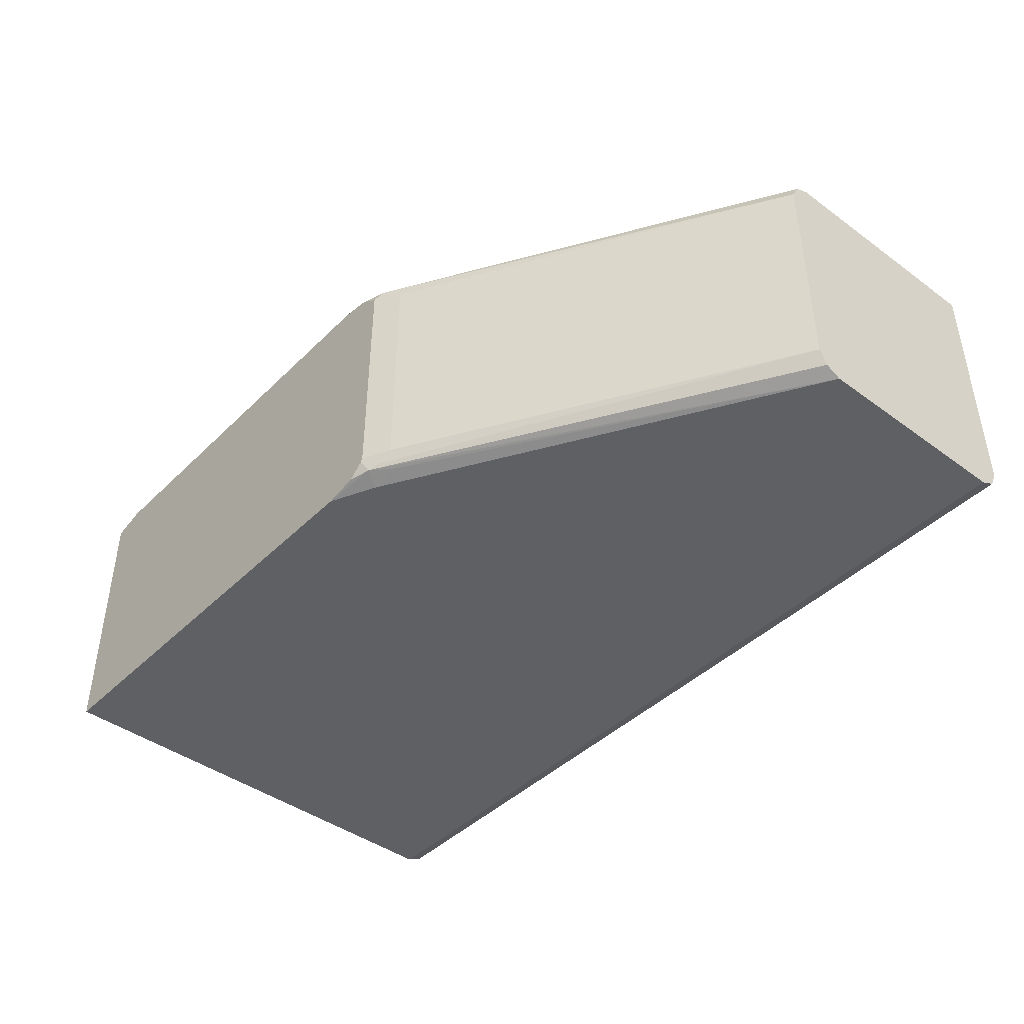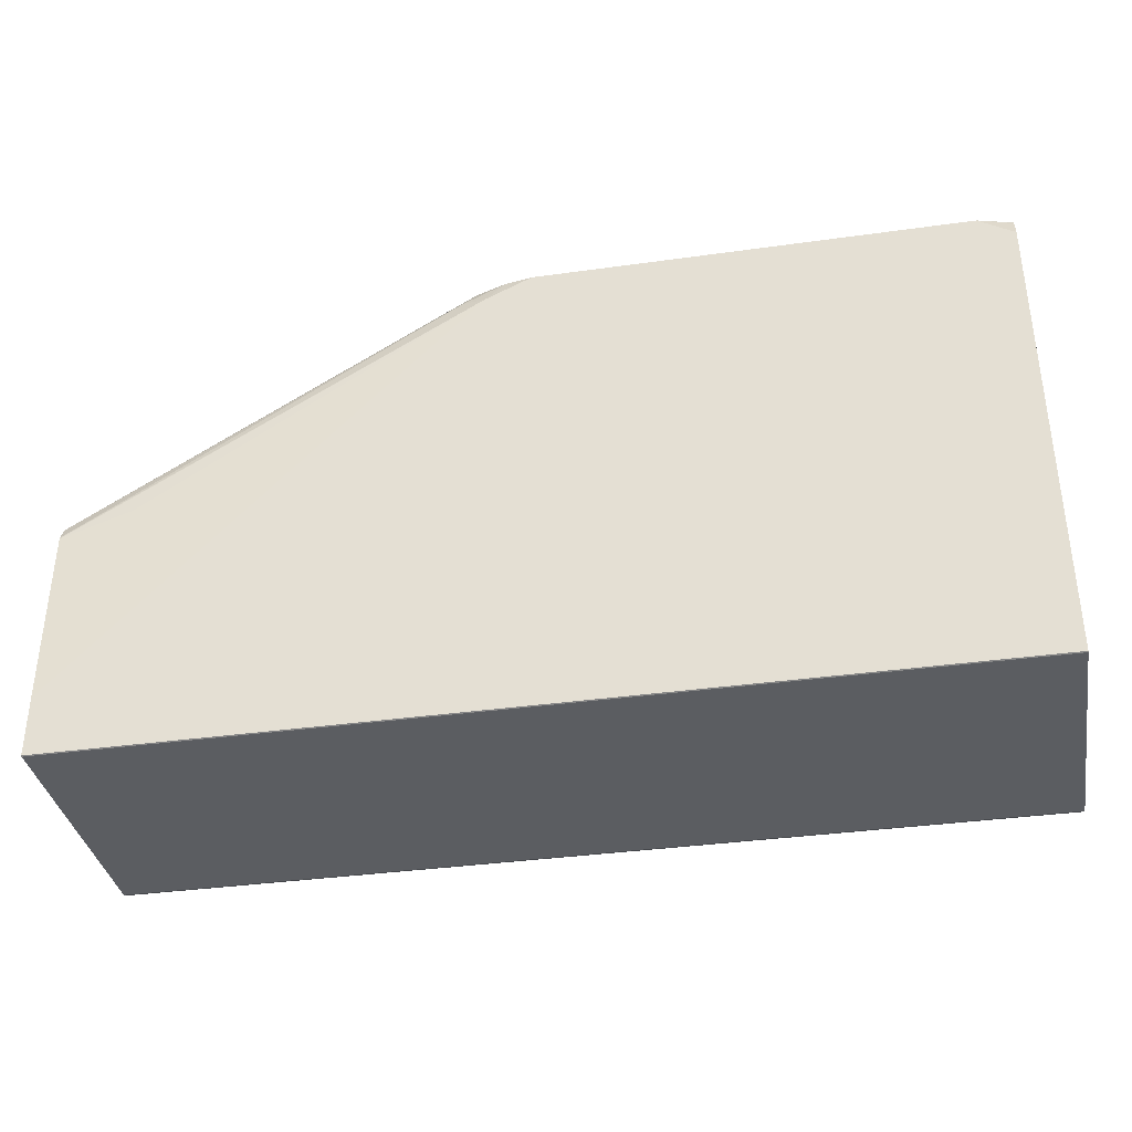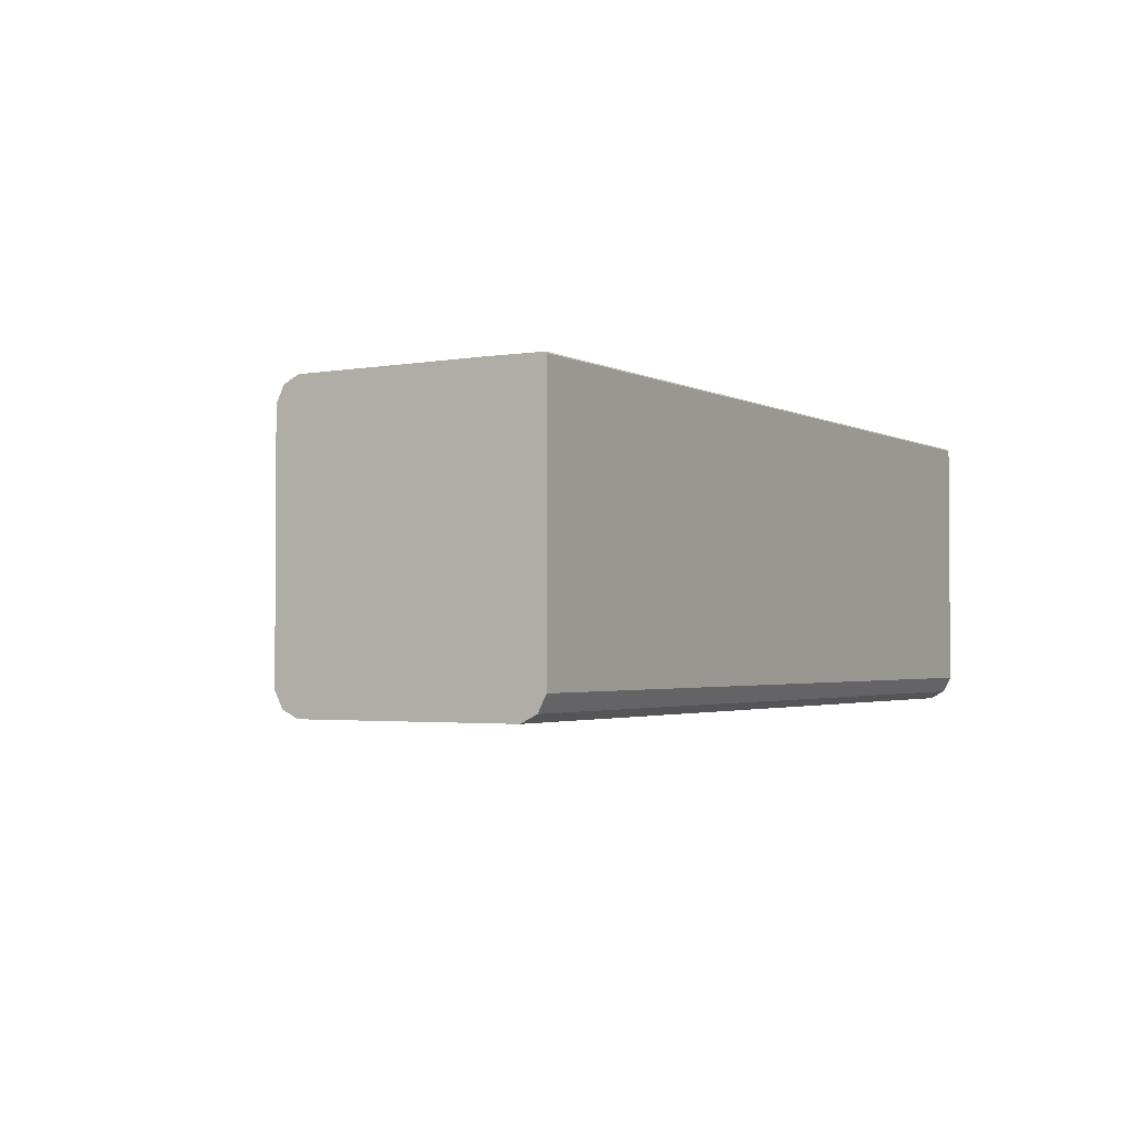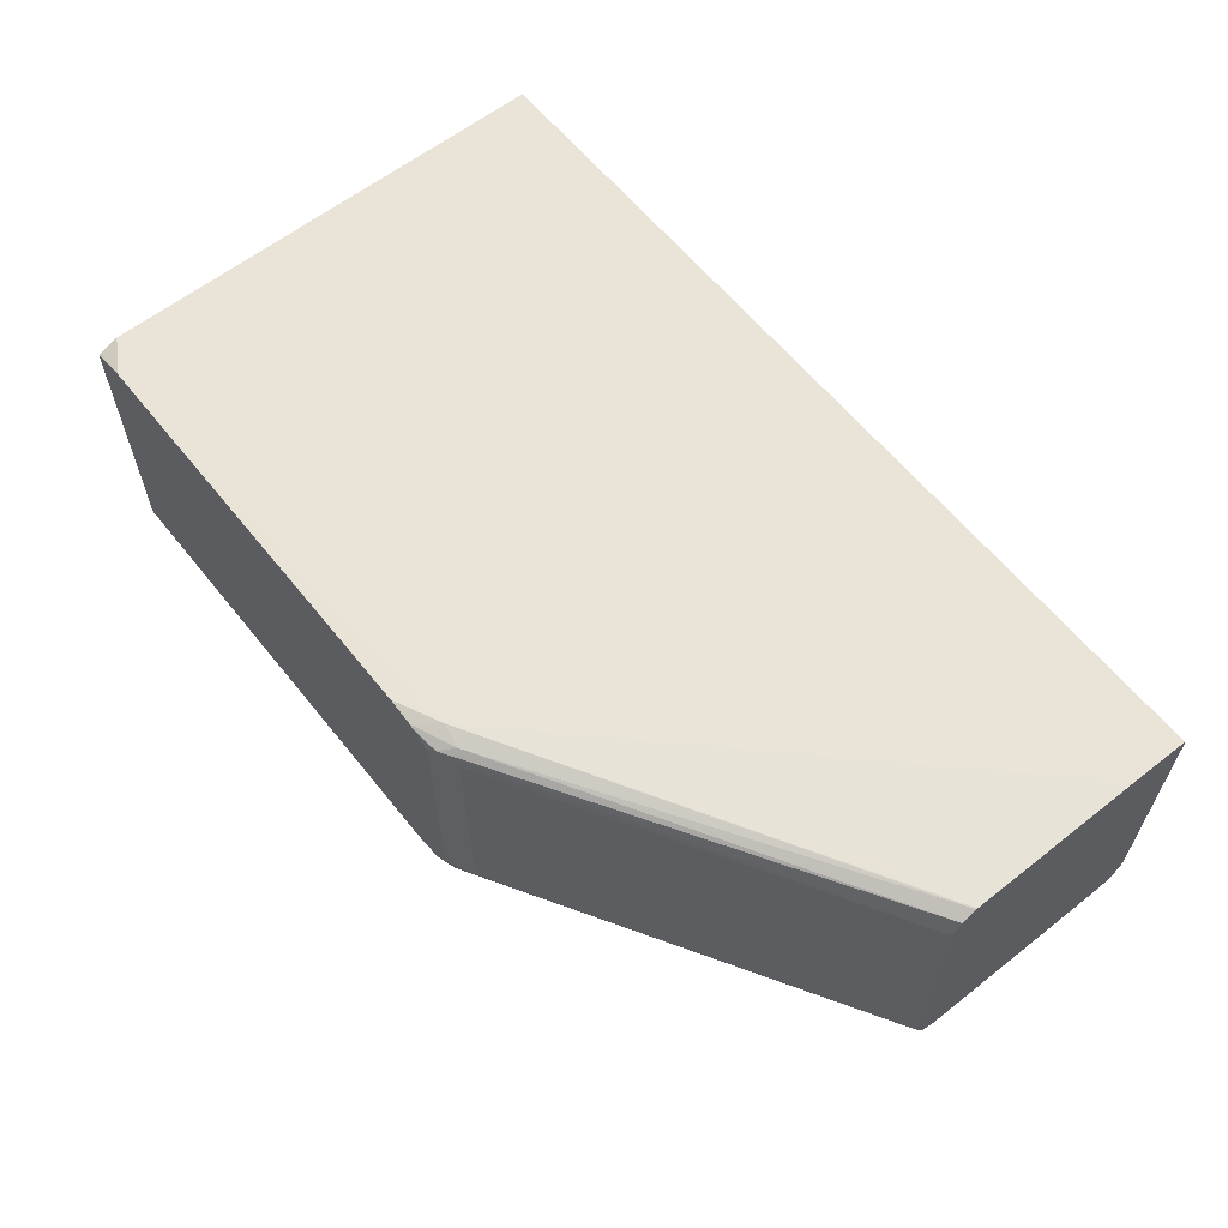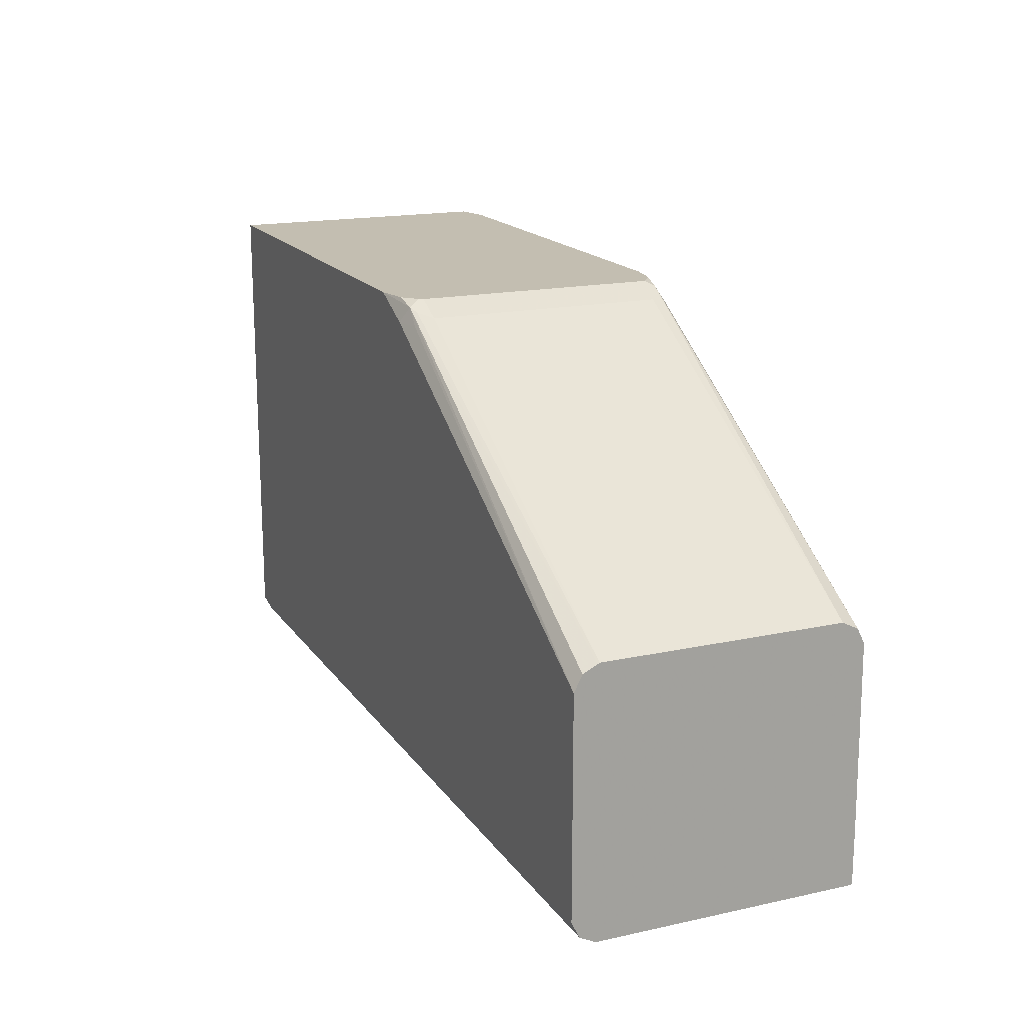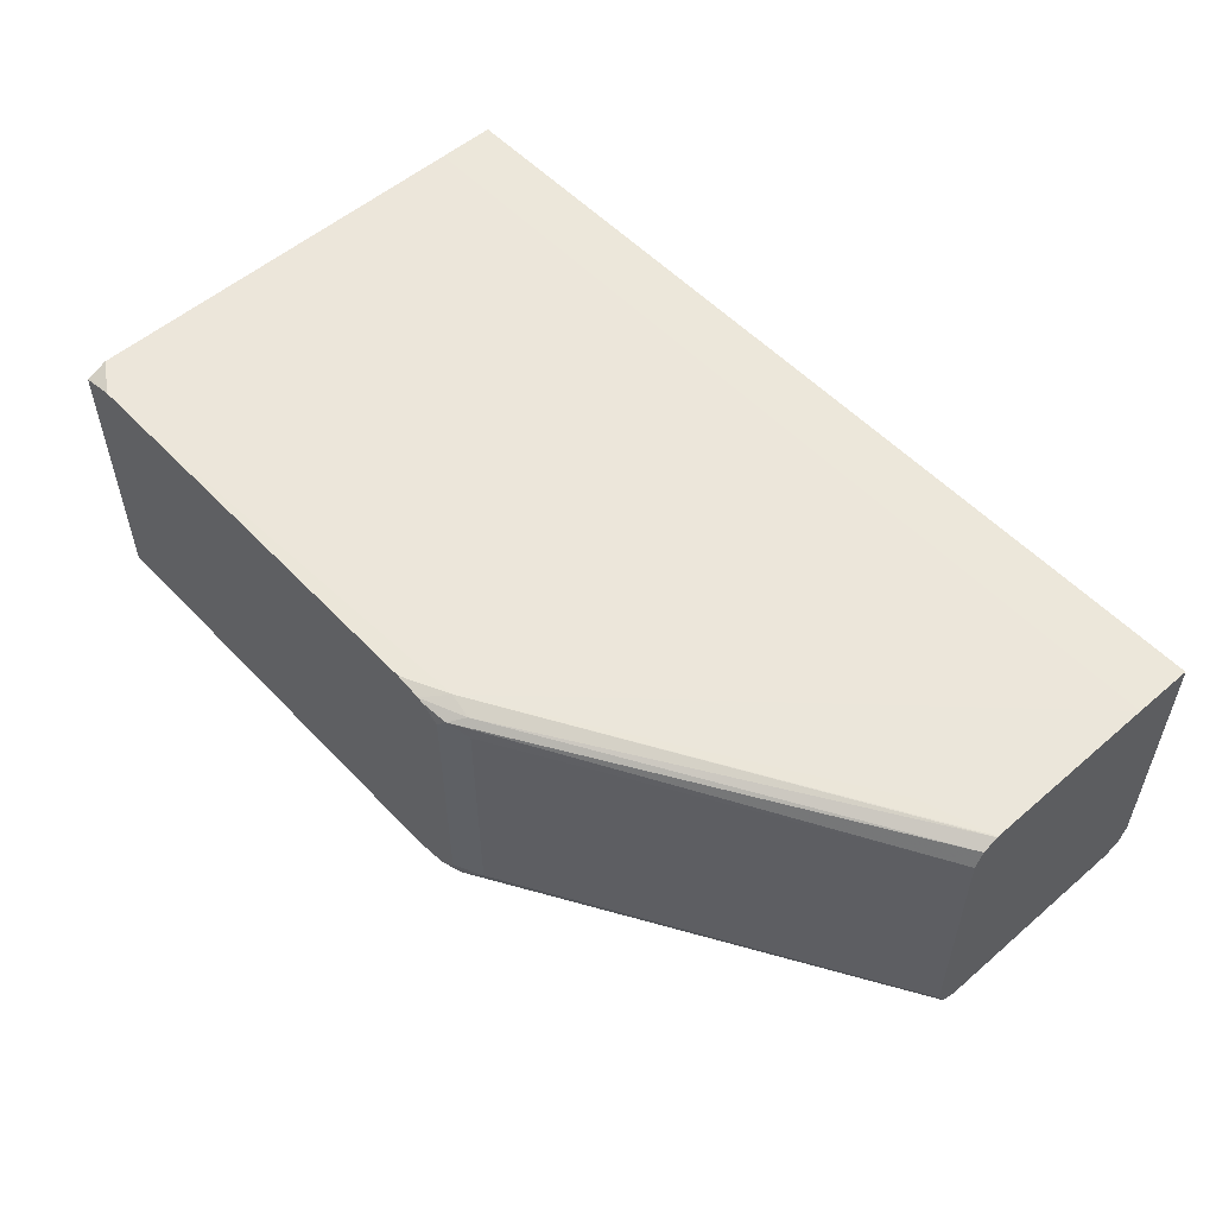
<metadata>
{"format":"obj","ext":"obj","renderer":"f3d","projection":"perspective","resolution":1024,"background":"white","views":[{"elev":-43.0,"azim":49.0,"up":"+Y"},{"elev":-36.2,"azim":-169.7,"up":"+Z"},{"elev":-2.3,"azim":120.1,"up":"+Y"},{"elev":61.0,"azim":51.4,"up":"+Y"},{"elev":17.2,"azim":66.4,"up":"+Z"},{"elev":54.1,"azim":47.7,"up":"+Y"}]}
</metadata>
<code>
v 0.6304 0.06828 -0.3756
v 0.6304 0.06916 -0.3752
v 0.6304 -0.1195 -0.3756
v -0.02496 0.06828 -0.3756
v 0.6304 0.06916 -0.3325
v -0.02496 0.06916 -0.3752
v 0.6304 -0.1309 -0.3699
v -0.02496 -0.1195 -0.3756
v 0.3415 0.06828 -0.03417
v 0.5805 0.06828 -0.1878
v 0.6304 0.068 -0.2049
v -0.02496 0.06916 -0.3325
v 0.03419 0.06828 -0.01851
v 0.6304 -0.1366 -0.3585
v -0.02496 -0.1309 -0.3699
v 0.3086 0.06794 -0.01851
v 0.3275 0.06481 -0.01851
v 0.3585 0.06403 -0.03204
v 0.6304 0.06783 -0.204
v -0.02496 0.06828 -0.03417
v 6.21e-05 0.06828 -0.01851
v 0.6304 -0.1366 -0.2049
v -0.02496 -0.1366 -0.3585
v 0.3322 0.06336 -0.01851
v 0.35 0.05976 -0.02137
v 0.6304 0.0626 -0.1935
v -0.02496 0.06222 -0.01973
v -0.02496 0.06161 -0.01851
v 0.6304 -0.1359 -0.2035
v 0.3472 -0.1309 -0.02277
v 0.3606 -0.1323 -0.03417
v 0.3415 -0.1366 -0.03417
v -0.02496 -0.1366 -0.01851
v 0.3444 0.05408 -0.01851
v 0.3642 0.05122 -0.02847
v 0.6304 0.05122 -0.1878
v 0.6304 0.06169 -0.1931
v 0.6304 -0.1309 -0.1935
v 0.3542 -0.1281 -0.02564
v 0.3642 -0.1195 -0.02847
v 0.3444 -0.1195 -0.01851
v 0.3429 -0.1224 -0.01851
v 0.3317 -0.132 -0.01851
v 0.3088 -0.1366 -0.01851
v 0.6304 -0.1209 -0.1885
v 0.6304 -0.1195 -0.1878
f 17 24 25
f 17 25 18
f 18 25 26
f 22 29 30
f 20 27 21
f 21 27 28
f 14 33 23
f 18 26 19
f 14 44 33
f 13 33 44
f 14 22 32
f 13 17 16
f 13 24 17
f 13 34 24
f 13 41 34
f 13 42 41
f 13 43 42
f 13 44 43
f 22 30 31
f 14 32 44
f 22 31 32
f 35 46 36
f 25 34 35
f 39 46 40
f 13 28 33
f 35 40 46
f 34 40 35
f 34 41 40
f 30 46 39
f 30 45 46
f 30 38 45
f 30 32 31
f 30 44 32
f 30 43 44
f 30 42 43
f 30 41 42
f 30 40 41
f 30 39 40
f 29 38 30
f 25 37 26
f 25 36 37
f 25 35 36
f 24 34 25
f 13 21 28
f 9 16 17
f 9 13 16
f 2 6 12
f 1 6 2
f 1 4 6
f 1 8 4
f 1 3 8
f 1 7 3
f 1 14 7
f 1 22 14
f 1 29 22
f 1 38 29
f 1 45 38
f 12 20 21
f 1 36 46
f 1 37 36
f 1 26 37
f 1 19 26
f 1 11 19
f 1 5 11
f 1 2 5
f 2 12 5
f 3 7 15
f 1 46 45
f 4 8 15
f 3 15 8
f 9 11 10
f 9 19 11
f 9 18 19
f 7 23 15
f 7 14 23
f 5 13 9
f 5 21 13
f 5 12 21
f 9 17 18
f 5 9 10
f 4 12 6
f 4 20 12
f 4 27 20
f 4 28 27
f 4 33 28
f 4 23 33
f 5 10 11
f 4 15 23

</code>
